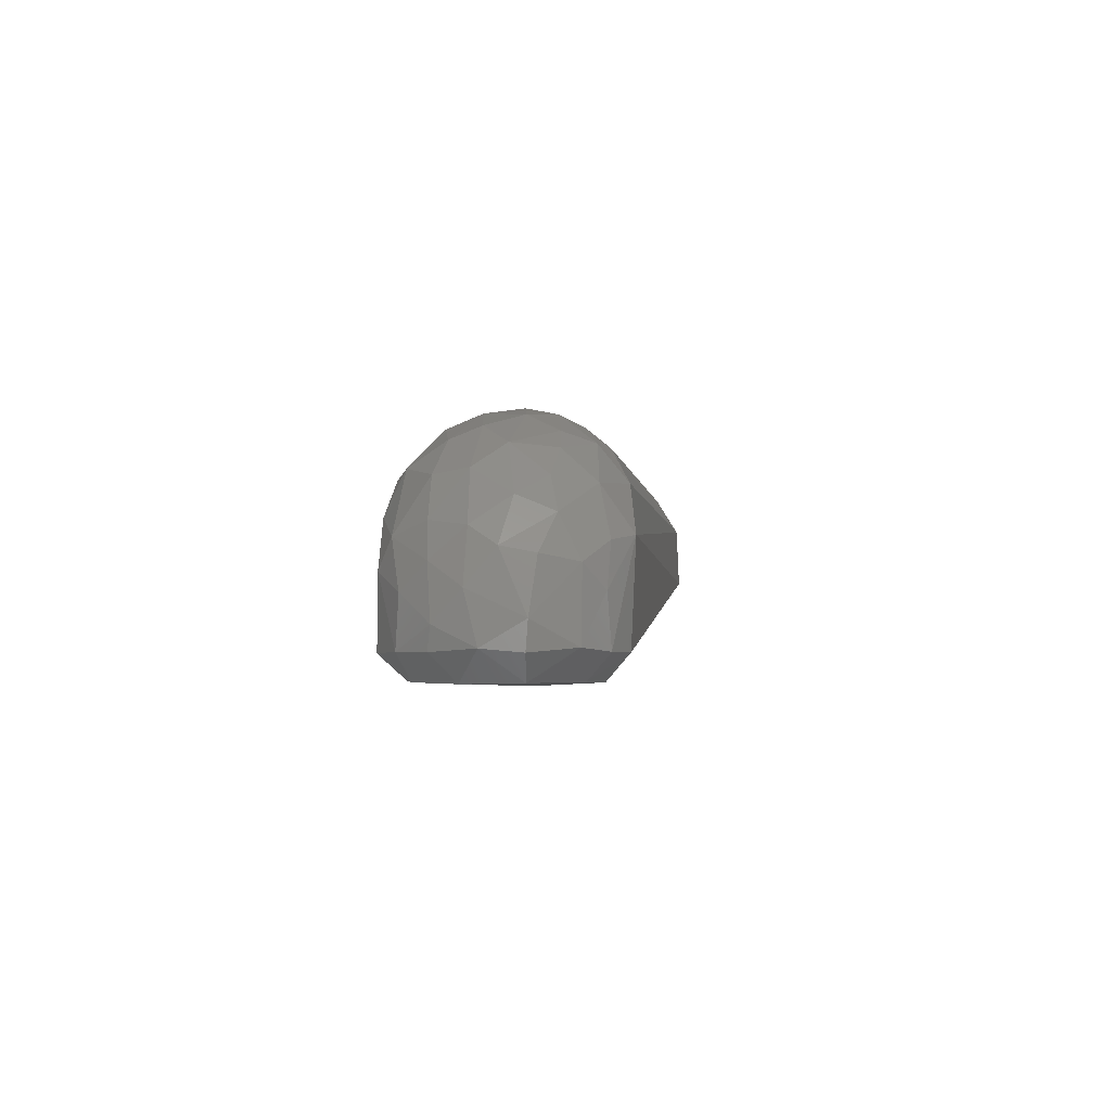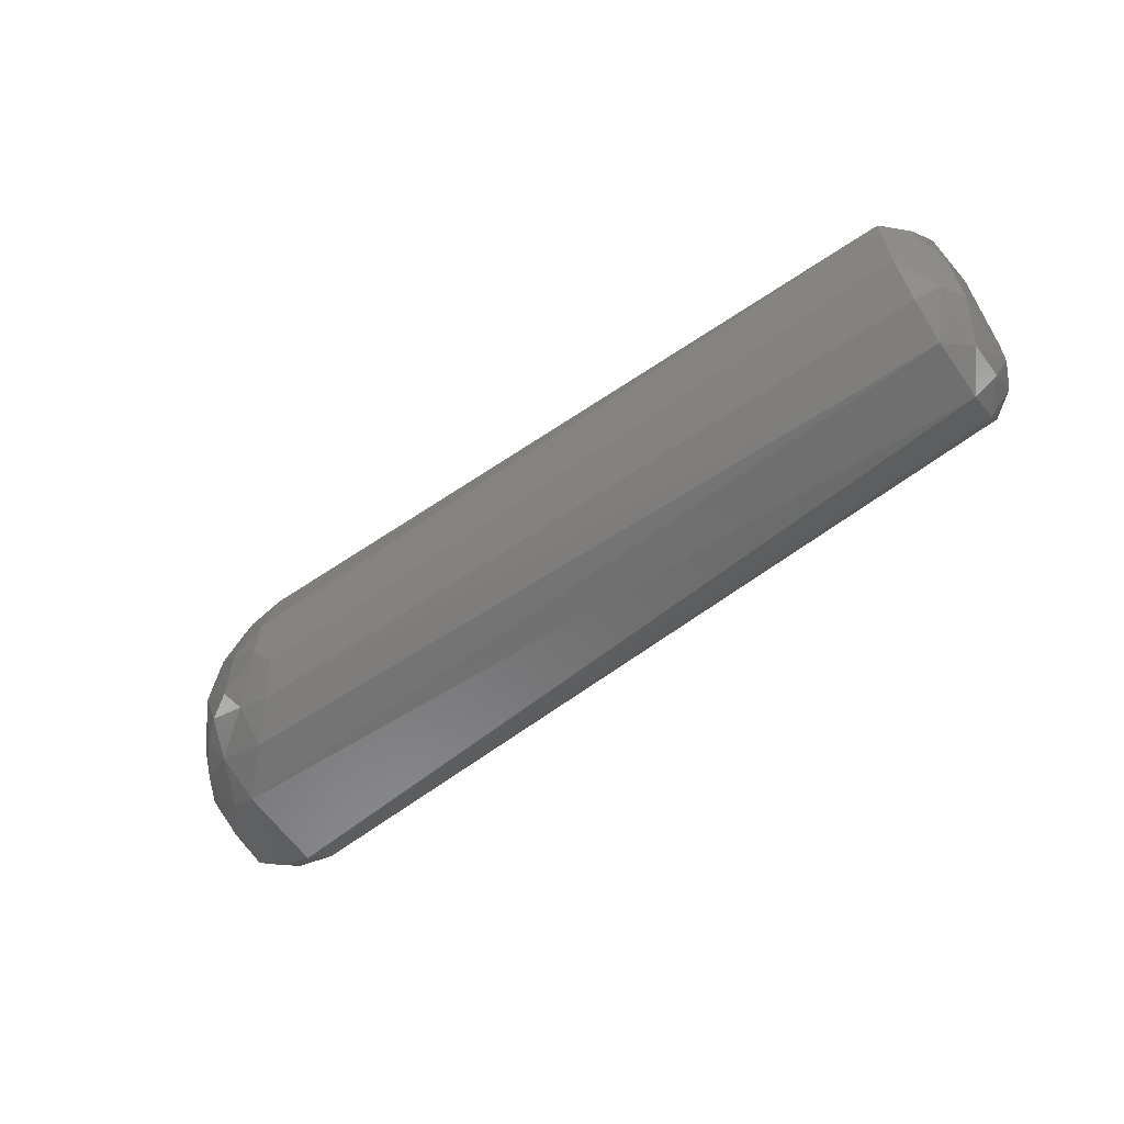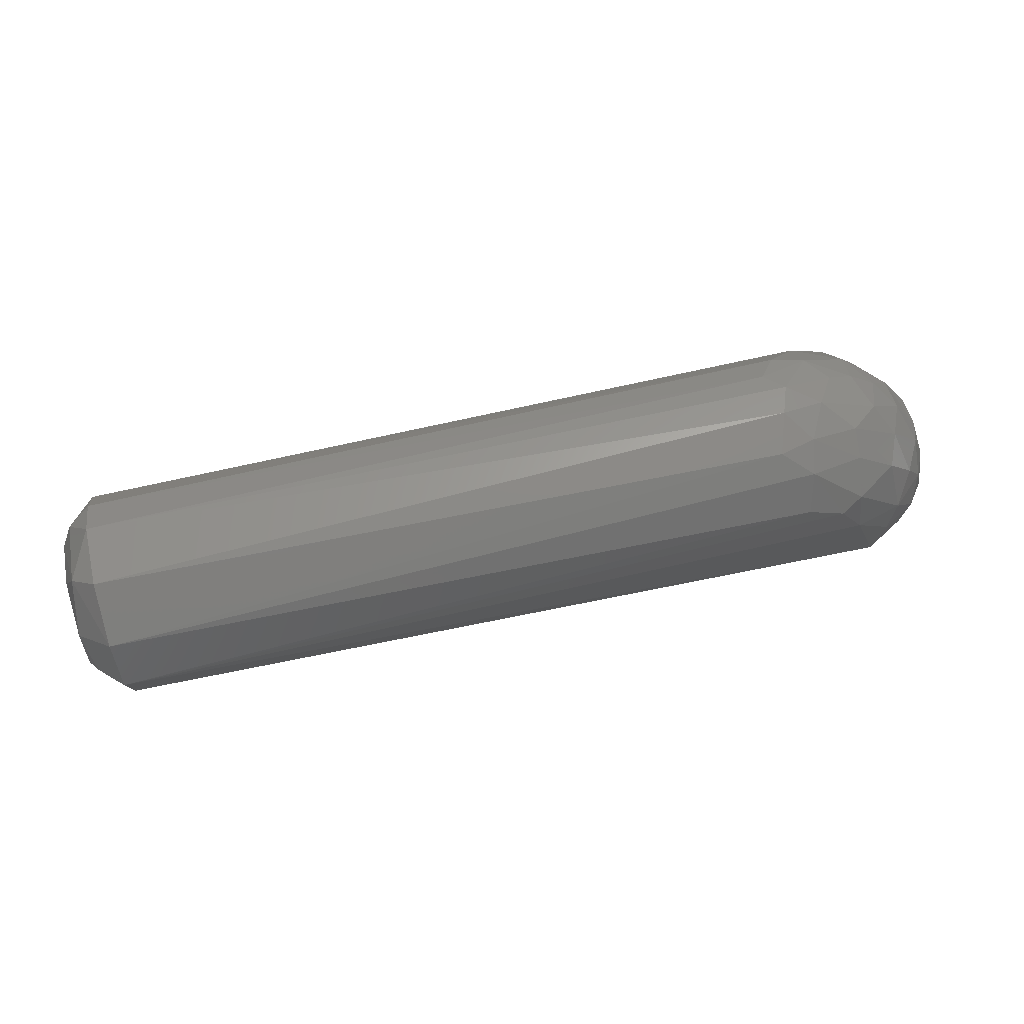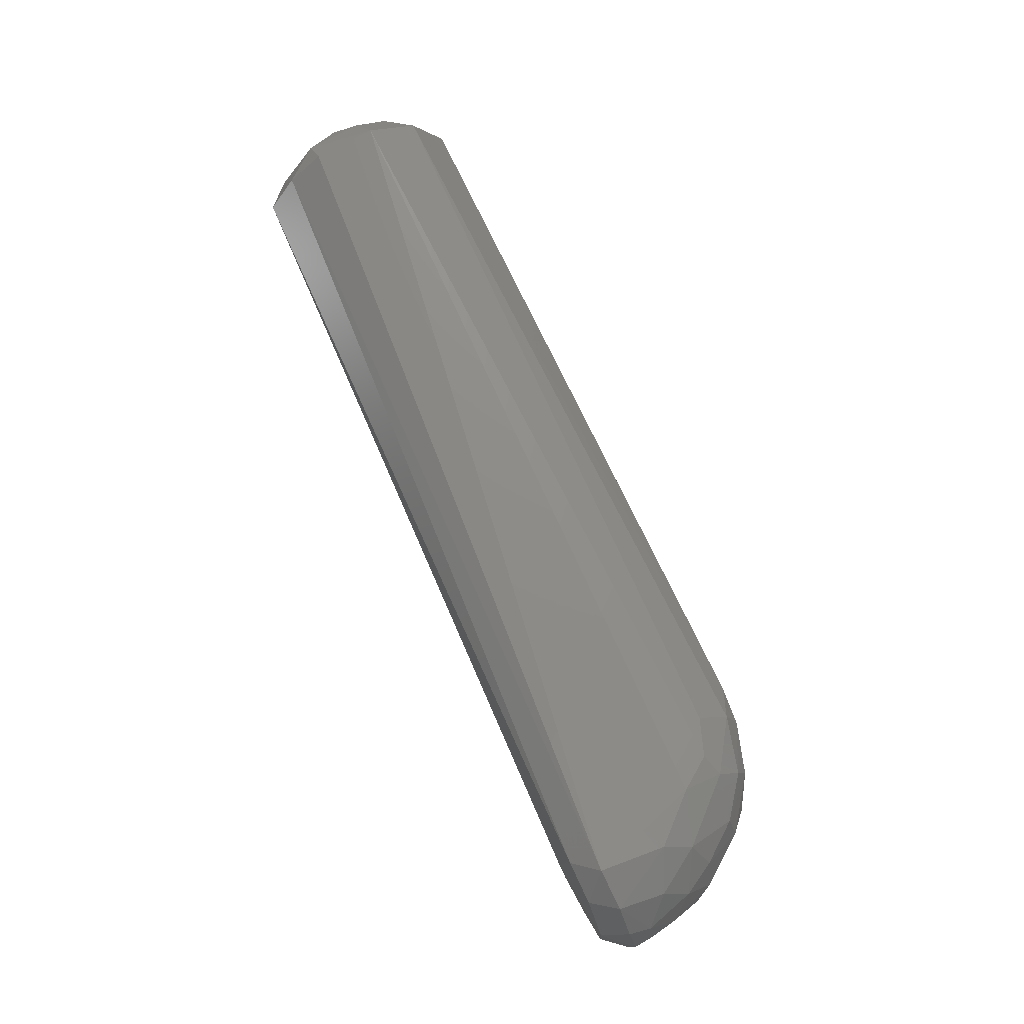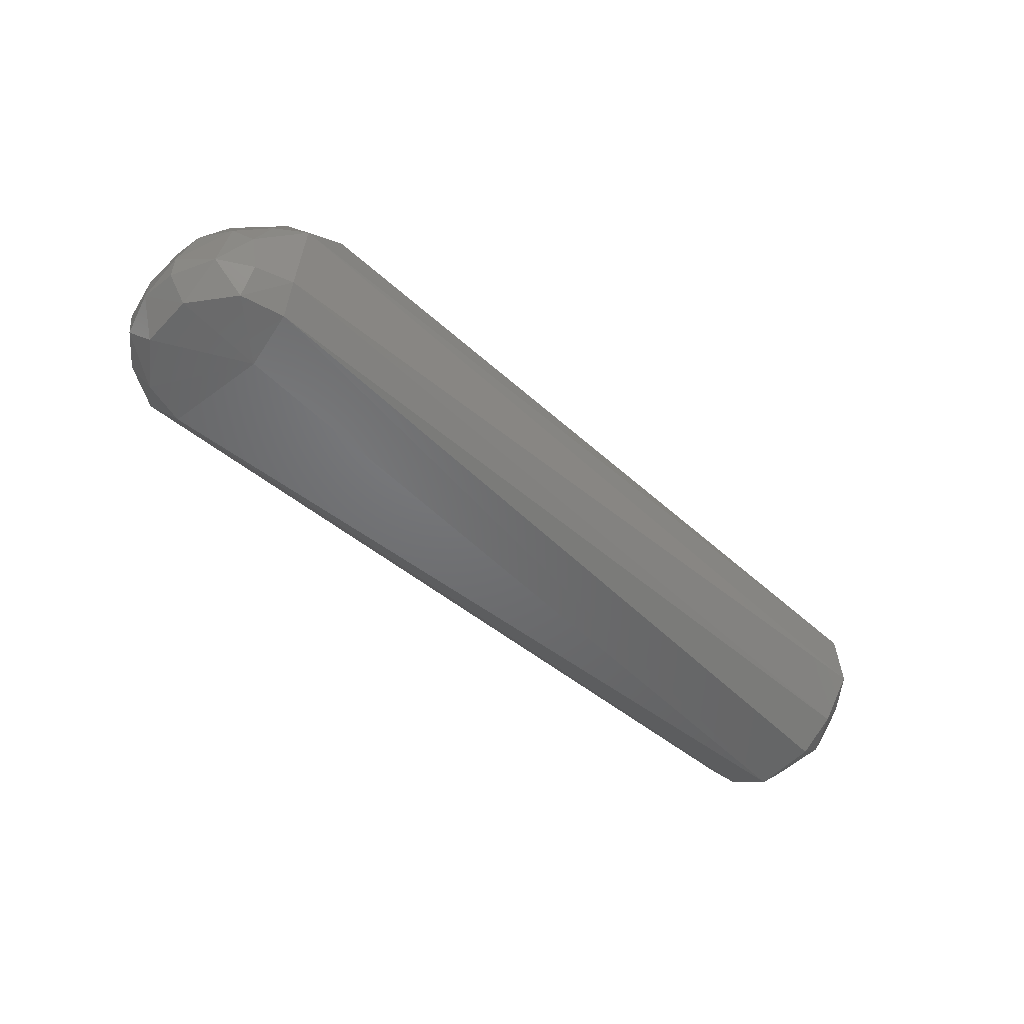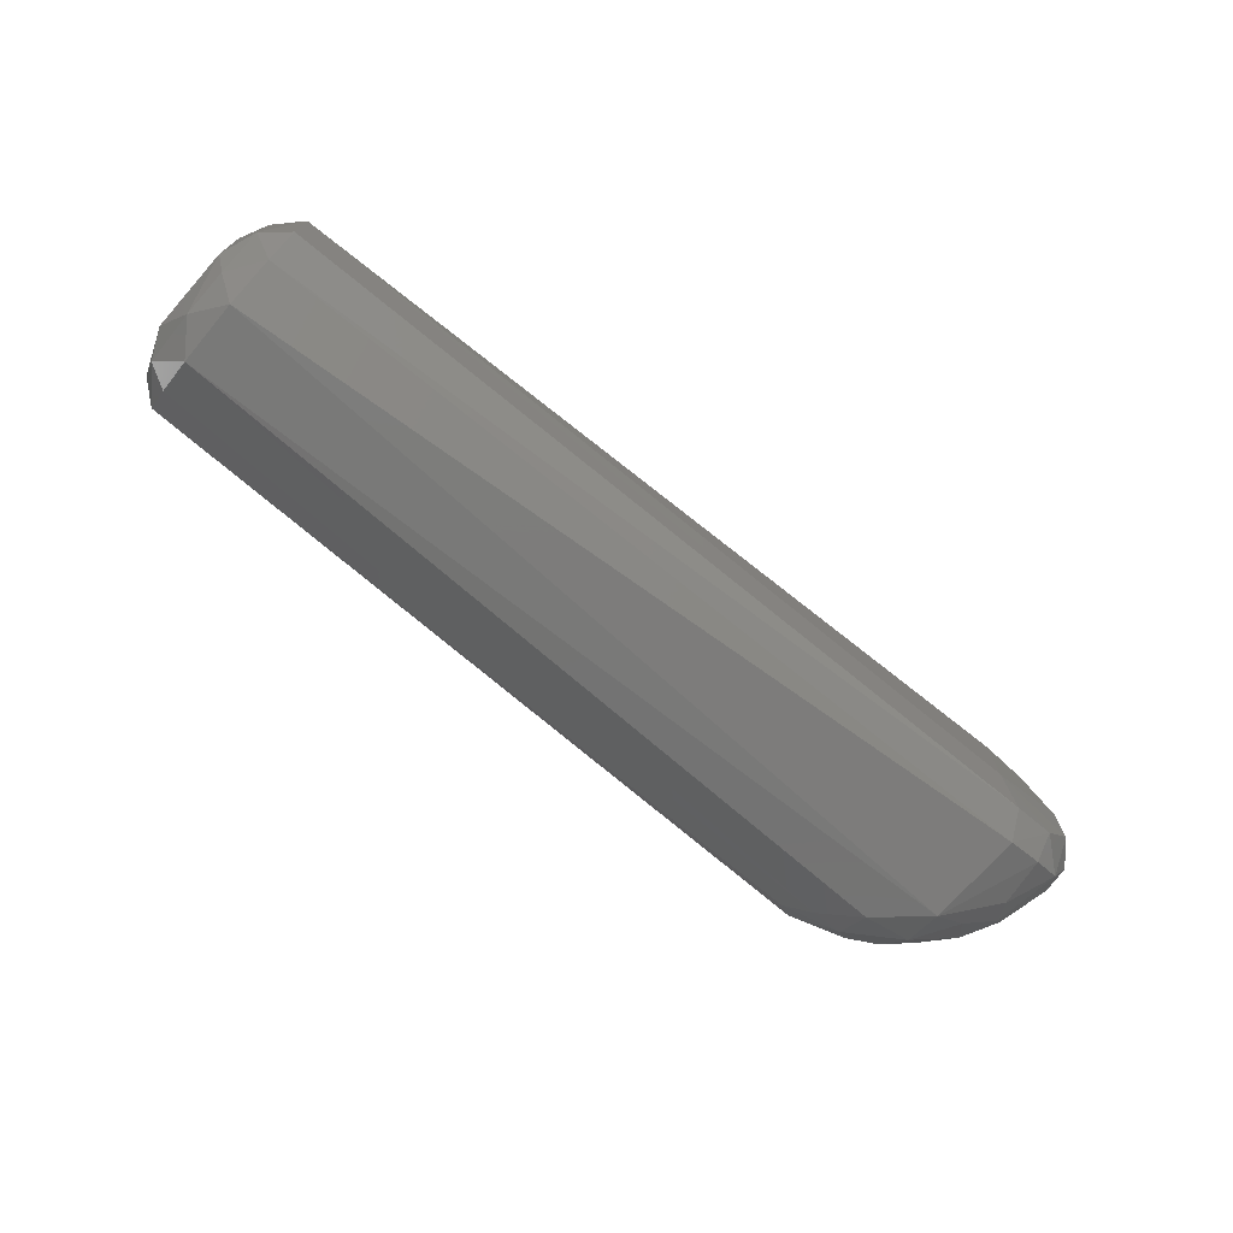
<metadata>
{"format":"stl","ext":"stl","renderer":"f3d","projection":"perspective","resolution":1024,"background":"white","views":[{"elev":-2.0,"azim":-83.8,"up":"+Z"},{"elev":-59.2,"azim":35.0,"up":"+Y"},{"elev":71.8,"azim":167.2,"up":"+Z"},{"elev":73.7,"azim":-115.6,"up":"+Y"},{"elev":-52.1,"azim":-44.3,"up":"+Z"},{"elev":-74.1,"azim":139.6,"up":"+Y"}]}
</metadata>
<code>
# stl→obj: 81 verts, 158 faces
v 0.3501 -0.01458 0.01923
v 0.34 -0.03056 0.02125
v 0.3399 -0.01475 0.01041
v 0.3502 0.002552 0.09126
v 0.35 -0.02675 0.07805
v 0.3558 -0.02247 0.06687
v -0.04283 -0.01176 0.01
v -0.04403 0.003604 0.01134
v -0.03416 -0.0109 -2.671e-05
v 0.3553 -0.01929 0.03322
v 0.3556 -0.001961 0.07565
v 0.3539 0.02213 0.0746
v 0.34 0.03276 0.08436
v 0.3502 0.03263 0.03546
v 0.34 0.04511 0.06299
v 0.3507 0.03468 0.05983
v 0.35 0.01169 0.01911
v 0.355 0.003676 0.02881
v 0.3402 -0.01827 0.09407
v 0.01308 0.0407 0.06981
v 0.02876 0.03845 0.07584
v -0.0116 -0.002093 0.08072
v -0.02759 -0.006071 0.06209
v -0.01799 -0.0171 0.06911
v 0.03585 -0.02356 0.09026
v 0.34 -0.03299 0.08222
v 0.3401 0.0121 0.008791
v -0.002471 -0.03414 -0.000664
v 0.3557 0.02771 0.04955
v 0.35 -0.03585 0.054
v 0.35 -0.0302 0.03559
v 0.34 0.03042 0.02111
v 0.002695 -0.009458 -0.002135
v -0.004786 -0.04479 0.04938
v -0.007916 -0.03259 0.06696
v -0.01717 -0.03727 0.04728
v 0.3402 -0.04409 0.03963
v -0.02041 -0.02924 -5.446e-05
v -0.03845 0.02095 0.01005
v -0.03339 0.01144 -0.0004672
v -0.006436 -0.04316 0.009611
v 0.01352 -0.03008 0.0822
v 0.02768 -0.03388 0.0816
v 0.01421 -0.0415 0.06811
v -0.005926 -0.01914 0.07922
v -0.03452 -0.02885 0.01157
v -0.02149 -0.03782 0.01
v -0.01973 0.02957 -0.0003583
v 0.3401 0.008395 0.09832
v 0.03826 0.01542 0.09505
v 0.03259 -0.002409 0.09701
v 0.34 0.04161 0.03617
v -0.01472 0.02365 0.06968
v -0.0182 0.03667 0.04853
v -0.0268 0.02294 0.05368
v 0.02539 0.02558 0.08893
v -0.02431 -0.03654 0.03025
v -0.03023 -0.02887 0.03952
v -0.04323 -0.01262 0.0211
v -0.04145 0.008852 0.03106
v 0.34 -0.04288 0.06627
v 0.003882 0.0358 0.07317
v -0.0383 -0.002118 0.04471
v 0.02266 0.01154 0.0942
v 0.0142 -0.004961 0.09286
v -0.03743 -0.01512 0.0423
v 0.02795 -0.01514 0.0941
v -0.01332 0.04235 0.03707
v -0.03013 0.03194 0.02948
v 0.005647 -0.01802 0.08607
v -0.001881 0.03423 -0.0004676
v -0.01084 0.04309 0.009157
v -0.02741 -0.02062 0.05617
v 0.001478 0.008572 0.0878
v 0.001968 0.02085 0.08296
v -0.03435 0.02174 0.03998
v -0.02777 0.03349 0.01
v -0.03451 0.008383 0.0517
v 0.003657 0.04389 0.05605
v -0.01981 0.009813 0.07168
v -0.04012 0.01972 0.01911
f 1 2 3
f 4 5 6
f 7 8 9
f 10 11 6
f 4 12 13
f 14 15 16
f 1 17 18
f 4 19 5
f 20 21 15
f 22 23 24
f 19 25 26
f 13 15 21
f 27 3 28
f 29 10 18
f 10 6 30
f 1 31 2
f 27 32 17
f 14 18 17
f 29 18 14
f 27 28 33
f 34 35 36
f 37 31 30
f 33 28 38
f 8 39 40
f 37 41 2
f 42 43 25
f 44 43 42
f 35 45 24
f 46 38 47
f 43 26 25
f 33 40 48
f 12 29 16
f 49 50 51
f 14 52 15
f 53 54 55
f 13 56 50
f 46 57 58
f 59 60 8
f 5 26 61
f 29 14 16
f 41 28 2
f 10 30 31
f 62 54 53
f 59 63 60
f 64 65 51
f 59 58 66
f 67 51 65
f 64 50 56
f 54 68 69
f 42 67 70
f 34 36 57
f 5 19 26
f 10 1 18
f 33 38 9
f 27 33 71
f 14 17 32
f 72 15 52
f 14 32 52
f 13 21 56
f 4 49 19
f 66 58 73
f 74 64 75
f 34 57 47
f 58 57 36
f 37 30 61
f 70 67 65
f 64 56 75
f 73 23 63
f 27 1 3
f 54 69 76
f 59 66 63
f 35 73 36
f 68 72 77
f 78 60 63
f 44 42 35
f 29 11 10
f 4 6 11
f 37 2 31
f 48 39 77
f 62 53 75
f 54 79 68
f 20 62 56
f 4 11 12
f 22 70 65
f 10 31 1
f 46 47 57
f 46 7 9
f 46 9 38
f 38 28 41
f 3 2 28
f 42 25 67
f 22 74 80
f 22 24 45
f 59 8 7
f 66 73 63
f 34 37 61
f 73 24 23
f 46 58 59
f 44 34 61
f 68 79 72
f 72 79 15
f 53 55 80
f 8 40 9
f 62 75 56
f 81 77 39
f 48 40 39
f 67 19 51
f 33 48 71
f 49 51 19
f 5 61 30
f 34 47 41
f 20 15 79
f 34 41 37
f 35 24 73
f 43 61 26
f 78 55 76
f 62 79 54
f 22 80 23
f 46 59 7
f 44 35 34
f 38 41 47
f 81 39 8
f 69 81 76
f 13 16 15
f 35 42 45
f 67 25 19
f 22 65 74
f 64 51 50
f 49 13 50
f 12 11 29
f 53 74 75
f 69 77 81
f 22 45 70
f 4 13 49
f 12 16 13
f 27 17 1
f 72 52 32
f 54 76 55
f 20 56 21
f 53 80 74
f 72 71 48
f 74 65 64
f 80 55 78
f 80 78 23
f 81 60 76
f 73 58 36
f 27 71 32
f 72 32 71
f 45 42 70
f 72 48 77
f 44 61 43
f 5 30 6
f 78 76 60
f 81 8 60
f 78 63 23
f 20 79 62
f 68 77 69
f 33 9 40

</code>
